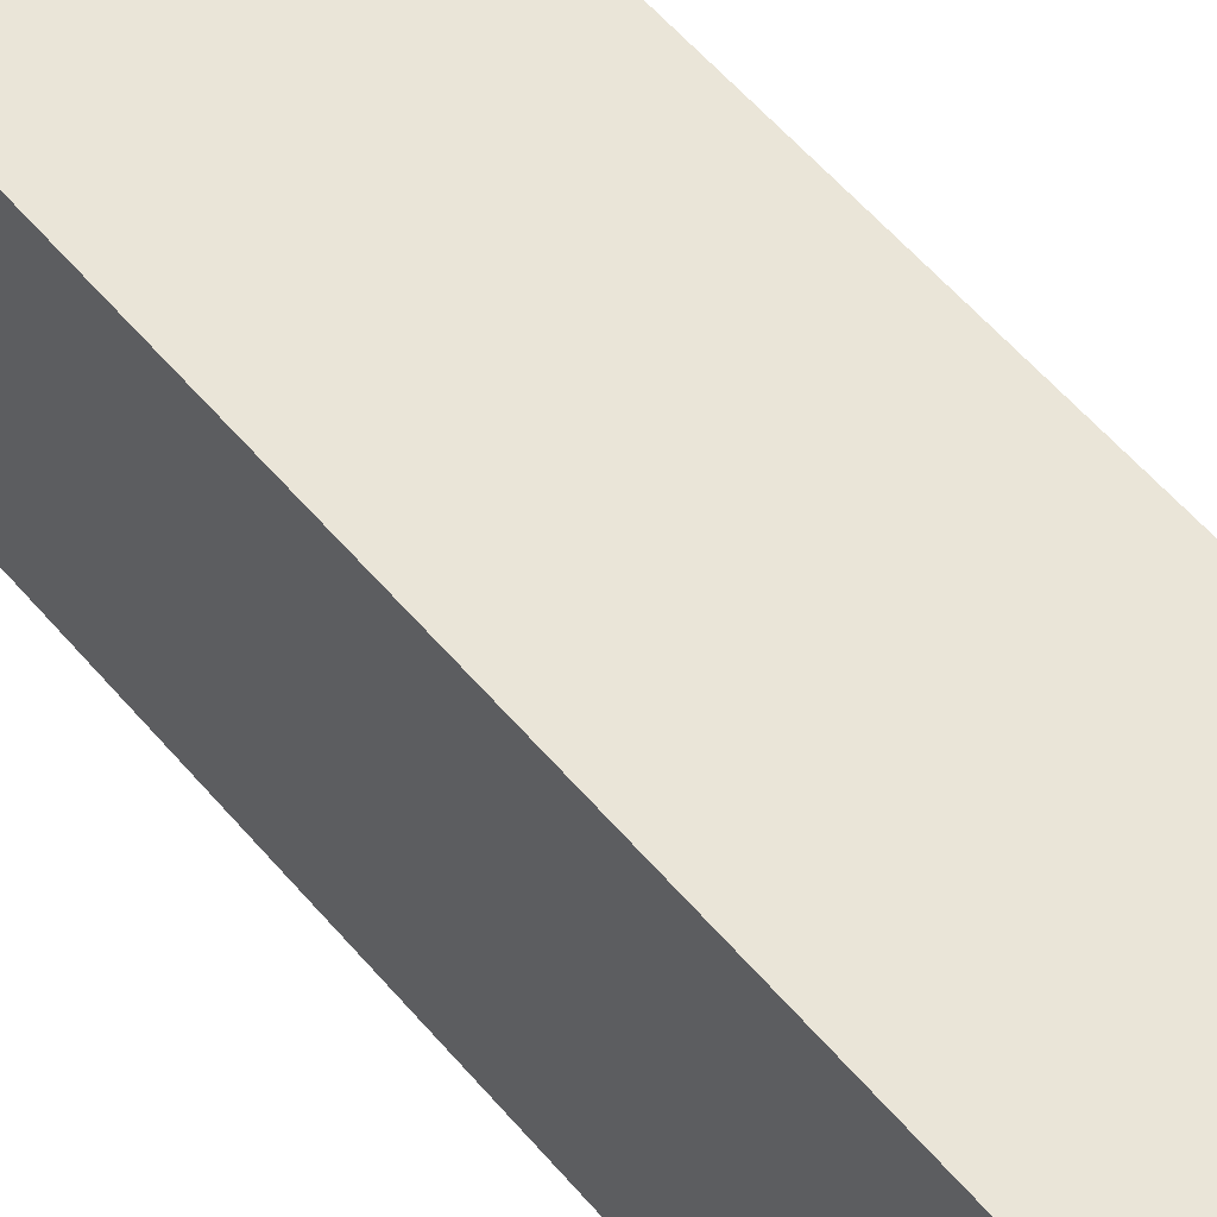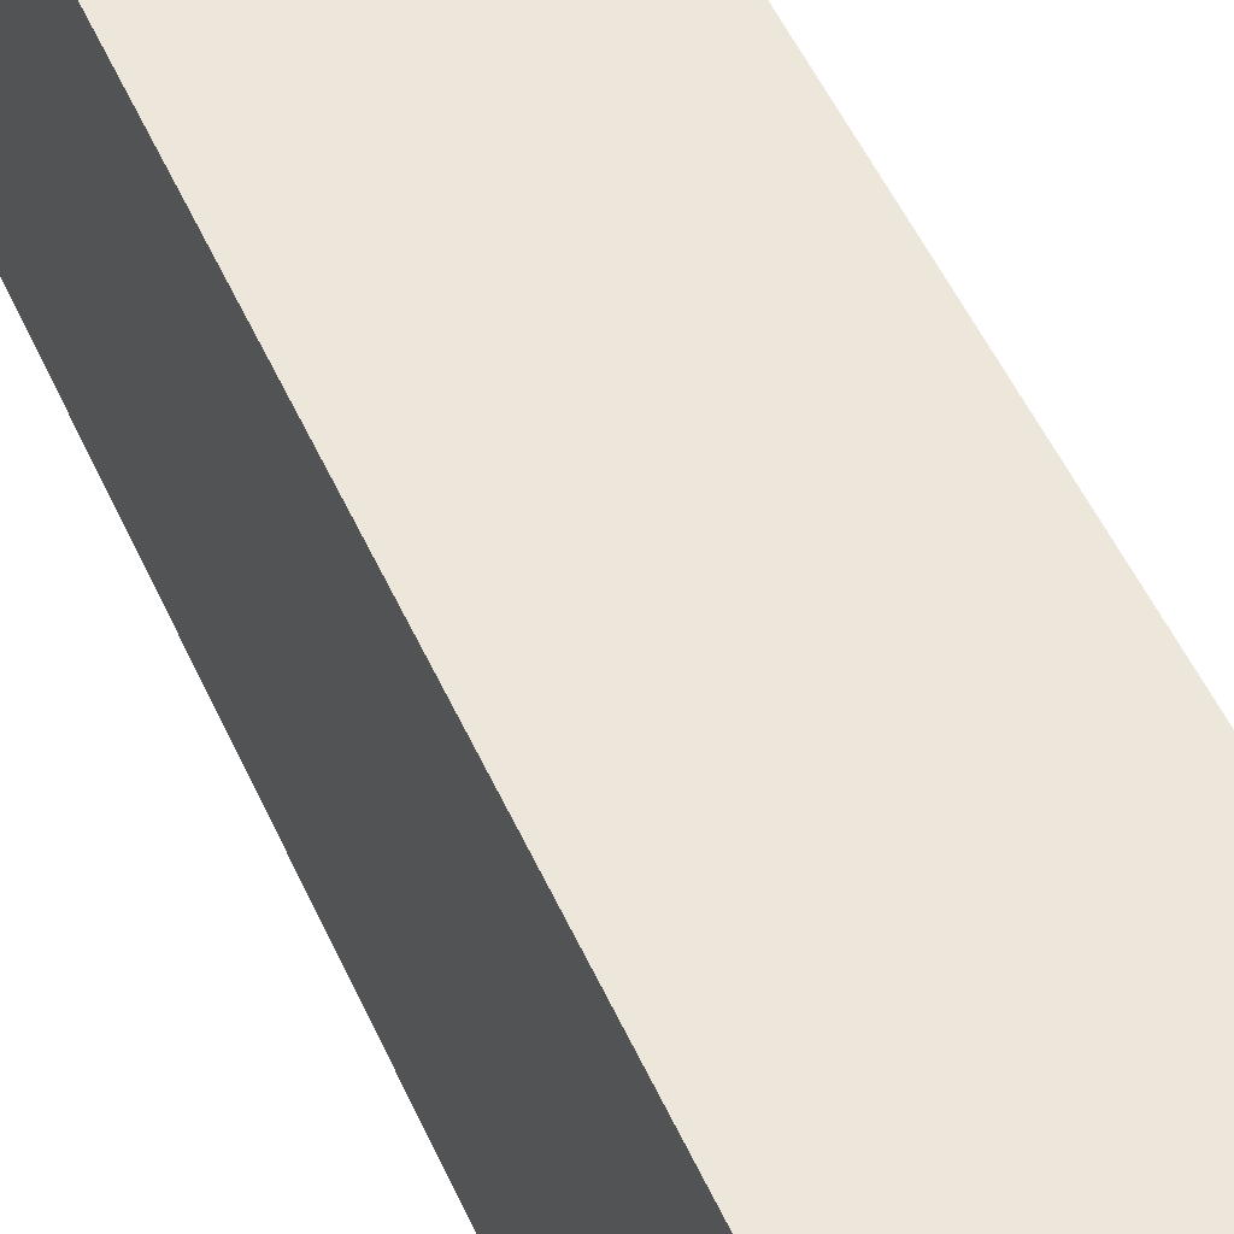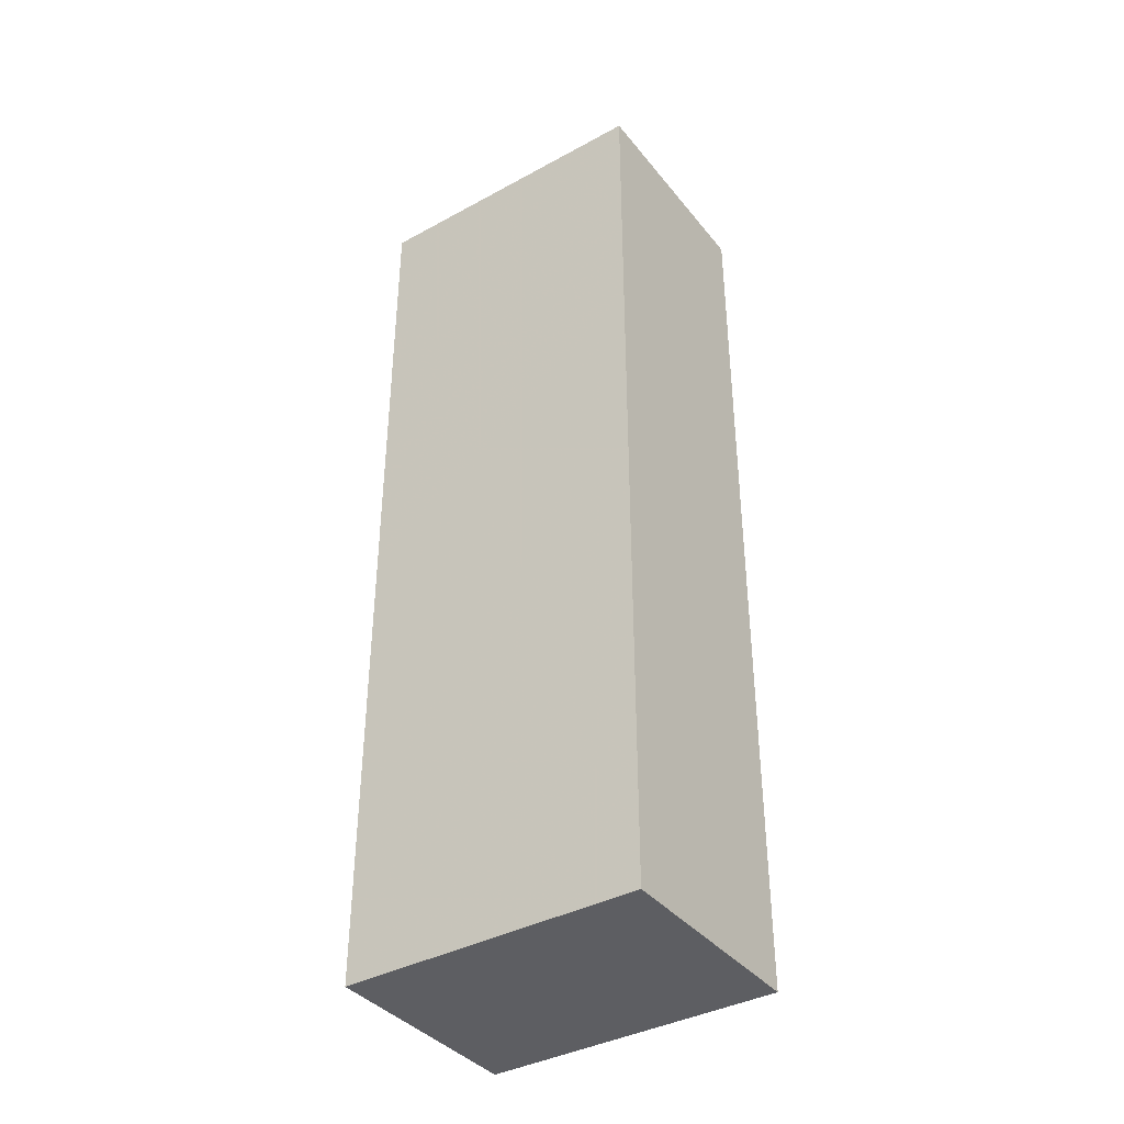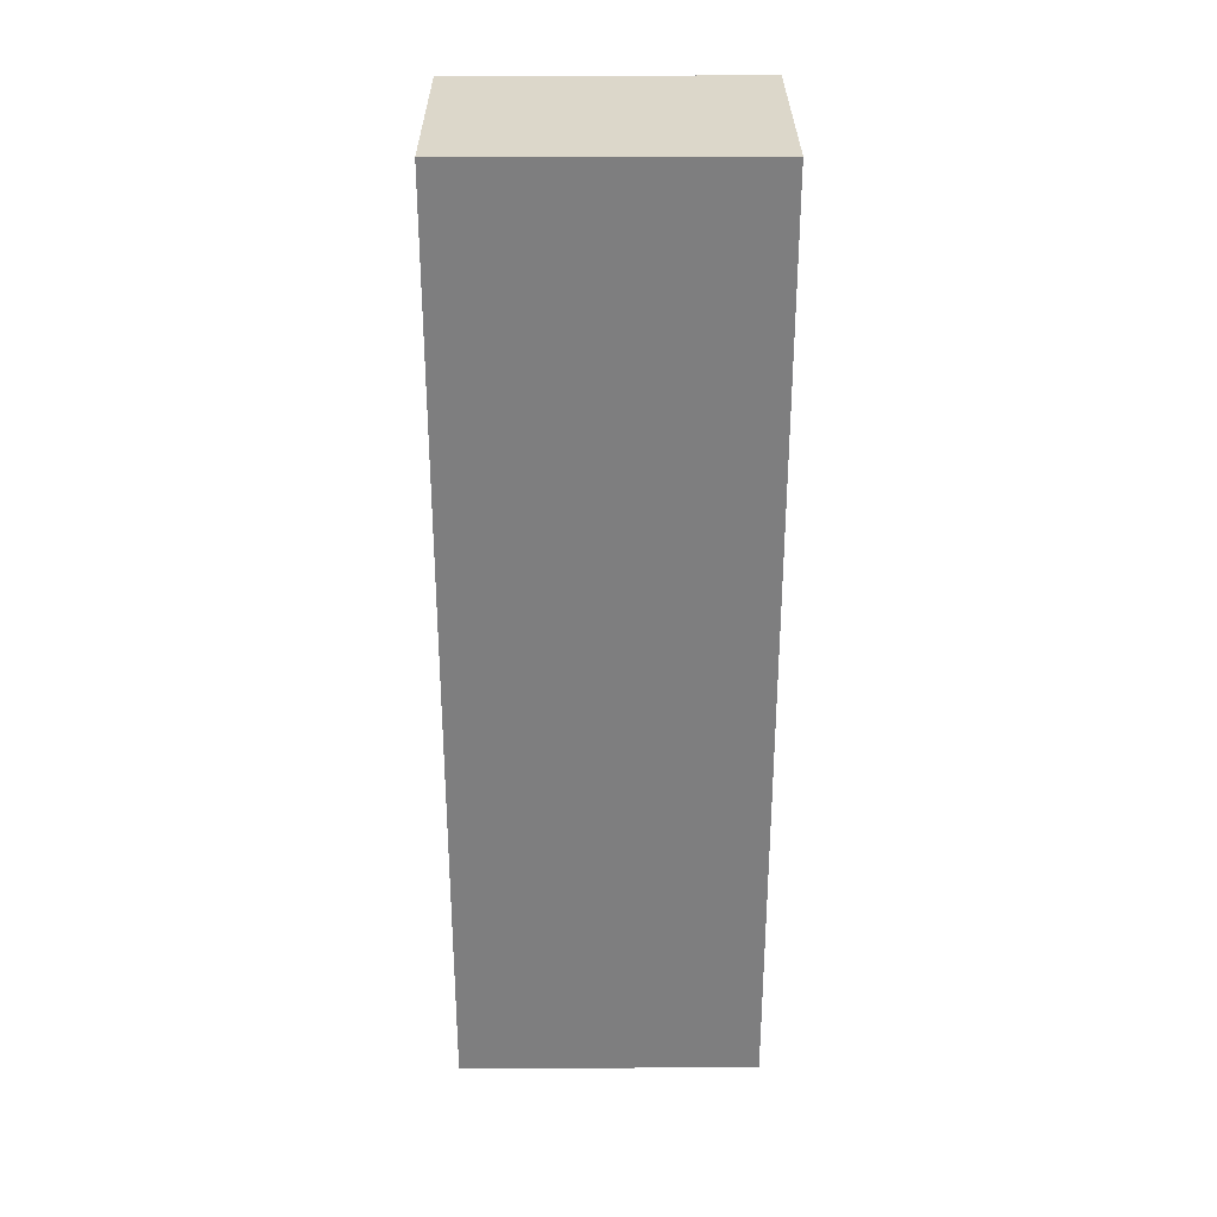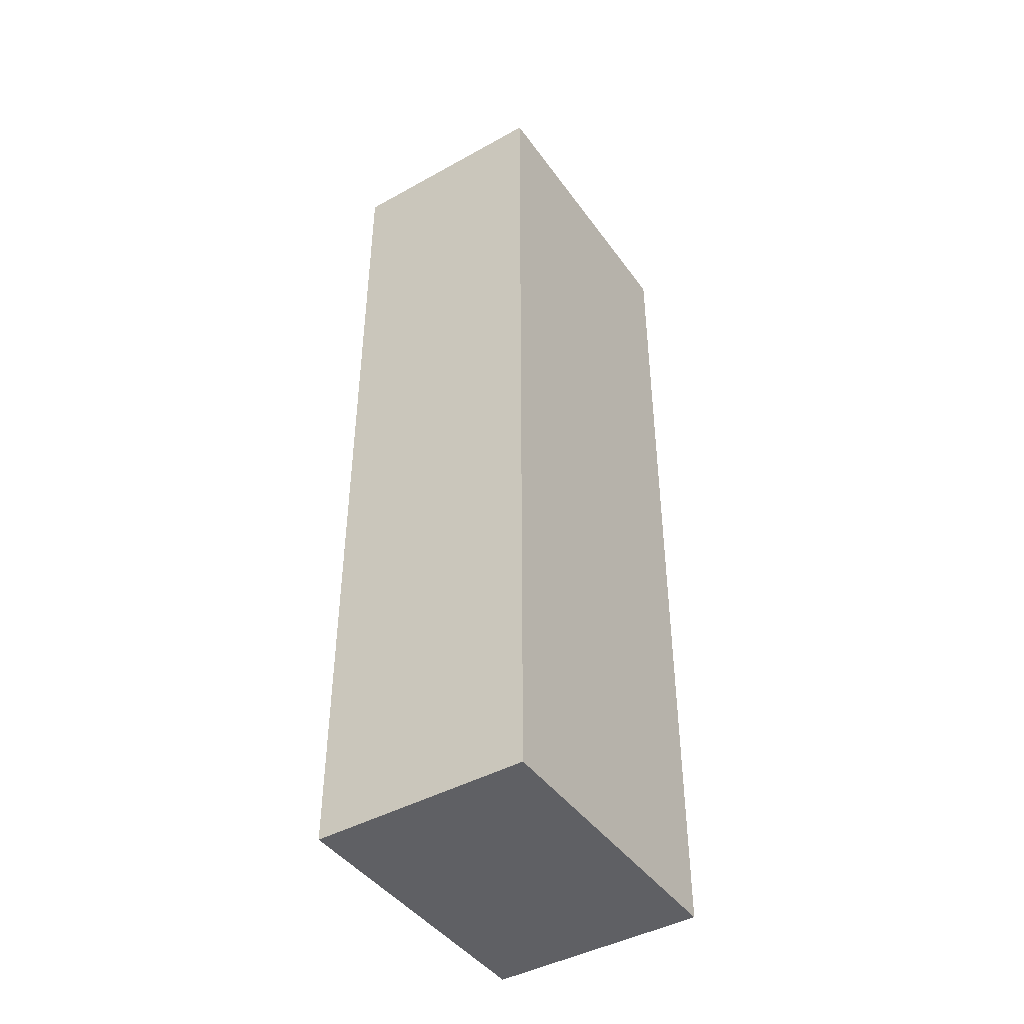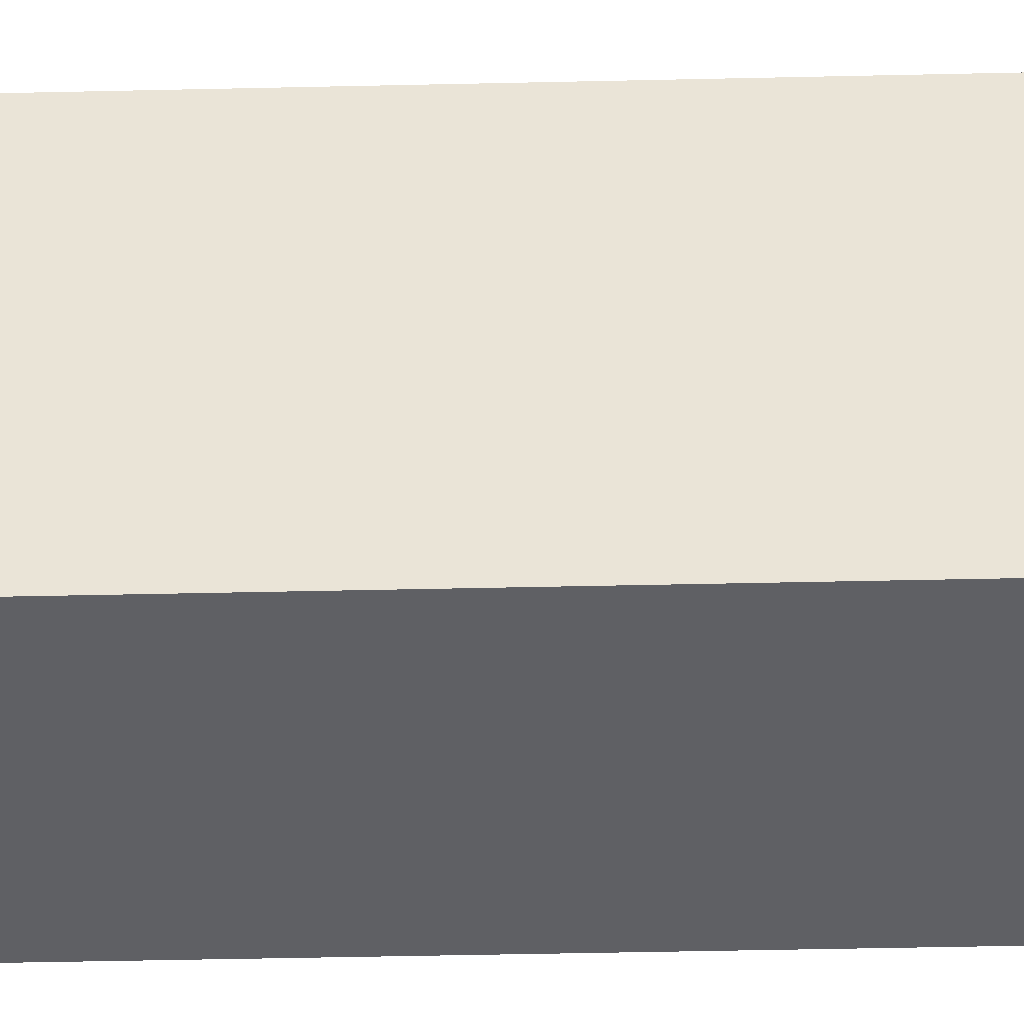
<metadata>
{"format":"obj","ext":"obj","renderer":"f3d","projection":"perspective","resolution":1024,"background":"white","views":[{"elev":58.7,"azim":-40.2,"up":"+Y"},{"elev":51.5,"azim":156.3,"up":"+Y"},{"elev":-38.7,"azim":124.4,"up":"+Z"},{"elev":30.5,"azim":-90.3,"up":"+Z"},{"elev":-43.7,"azim":-146.9,"up":"+Z"},{"elev":-45.1,"azim":91.5,"up":"+Y"}]}
</metadata>
<code>
v -0.3311 0.3377 1.159
v -0.3311 0.2604 1.159
v -0.3311 0.3377 0.9169
v -0.3872 0.3377 0.9169
v -0.3872 0.3377 1.159
v -0.3872 0.2604 0.9169
v -0.3311 0.2604 0.9169
v -0.3872 0.2604 1.159
f 1 2 3
f 1 3 4
f 5 2 1
f 5 1 4
f 6 4 3
f 6 5 4
f 7 6 3
f 7 3 2
f 7 2 6
f 8 6 2
f 8 2 5
f 8 5 6

</code>
